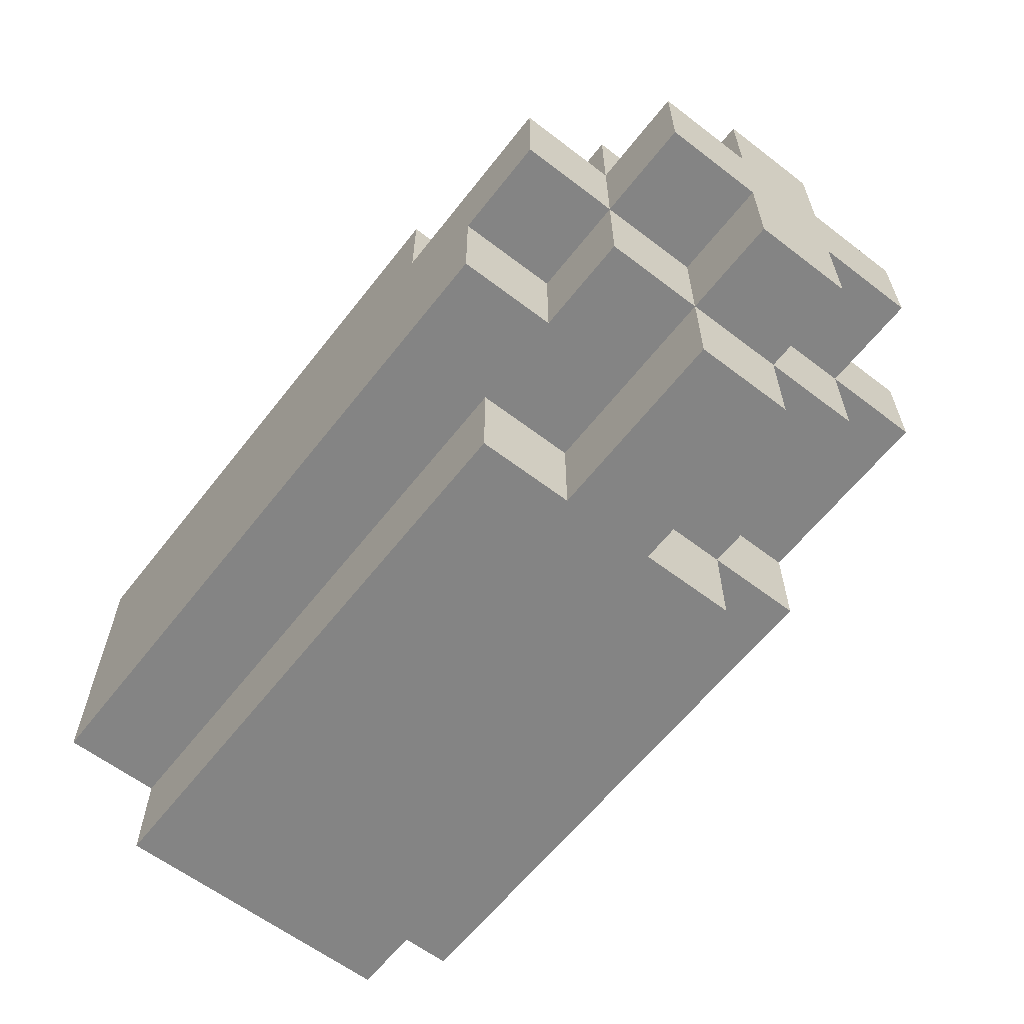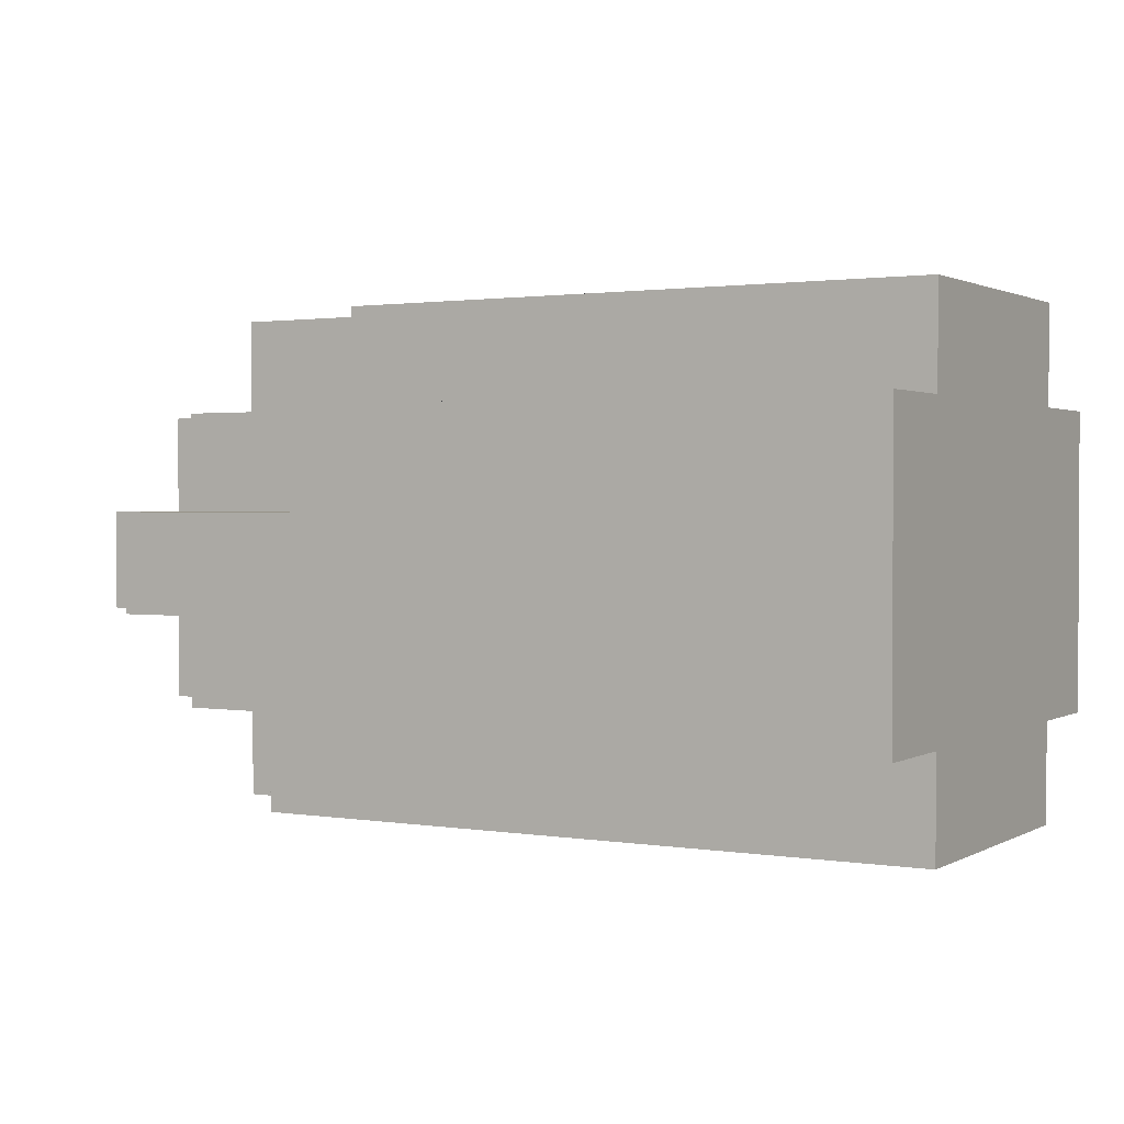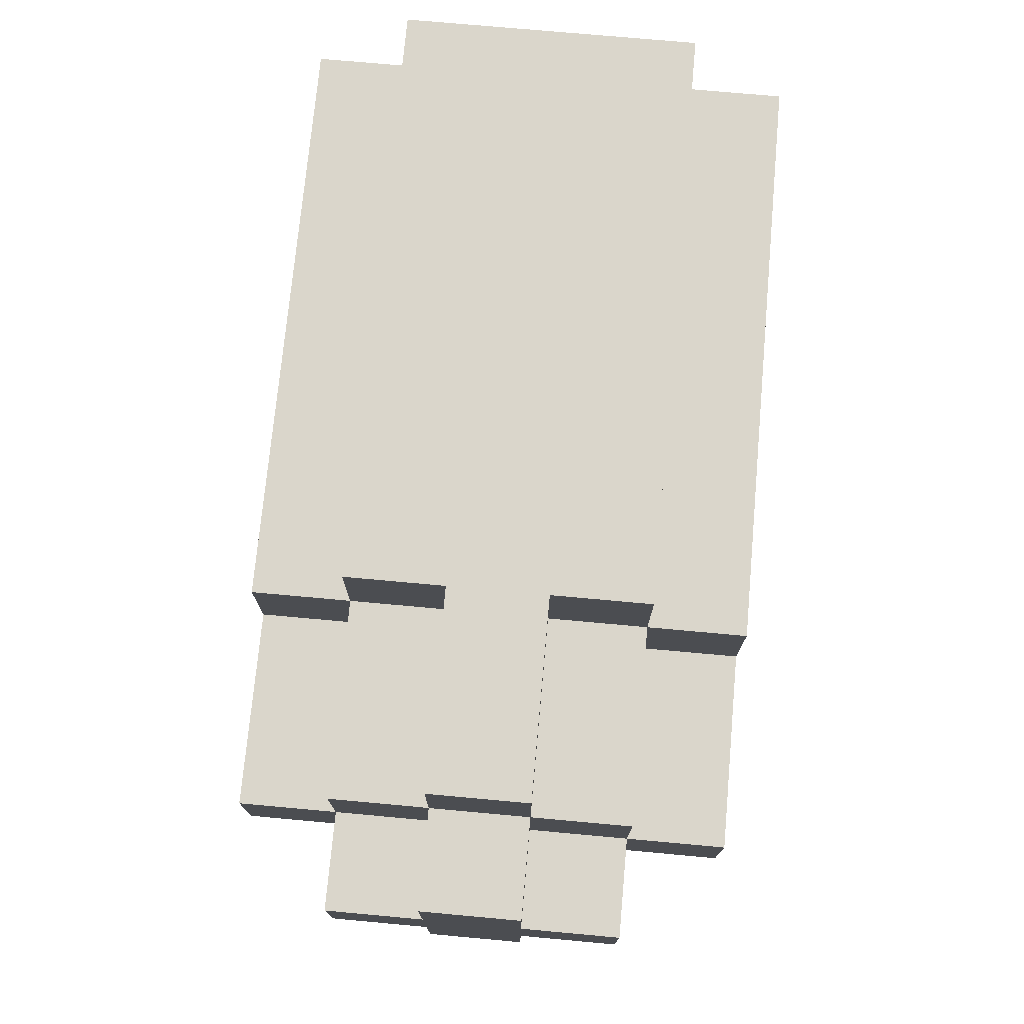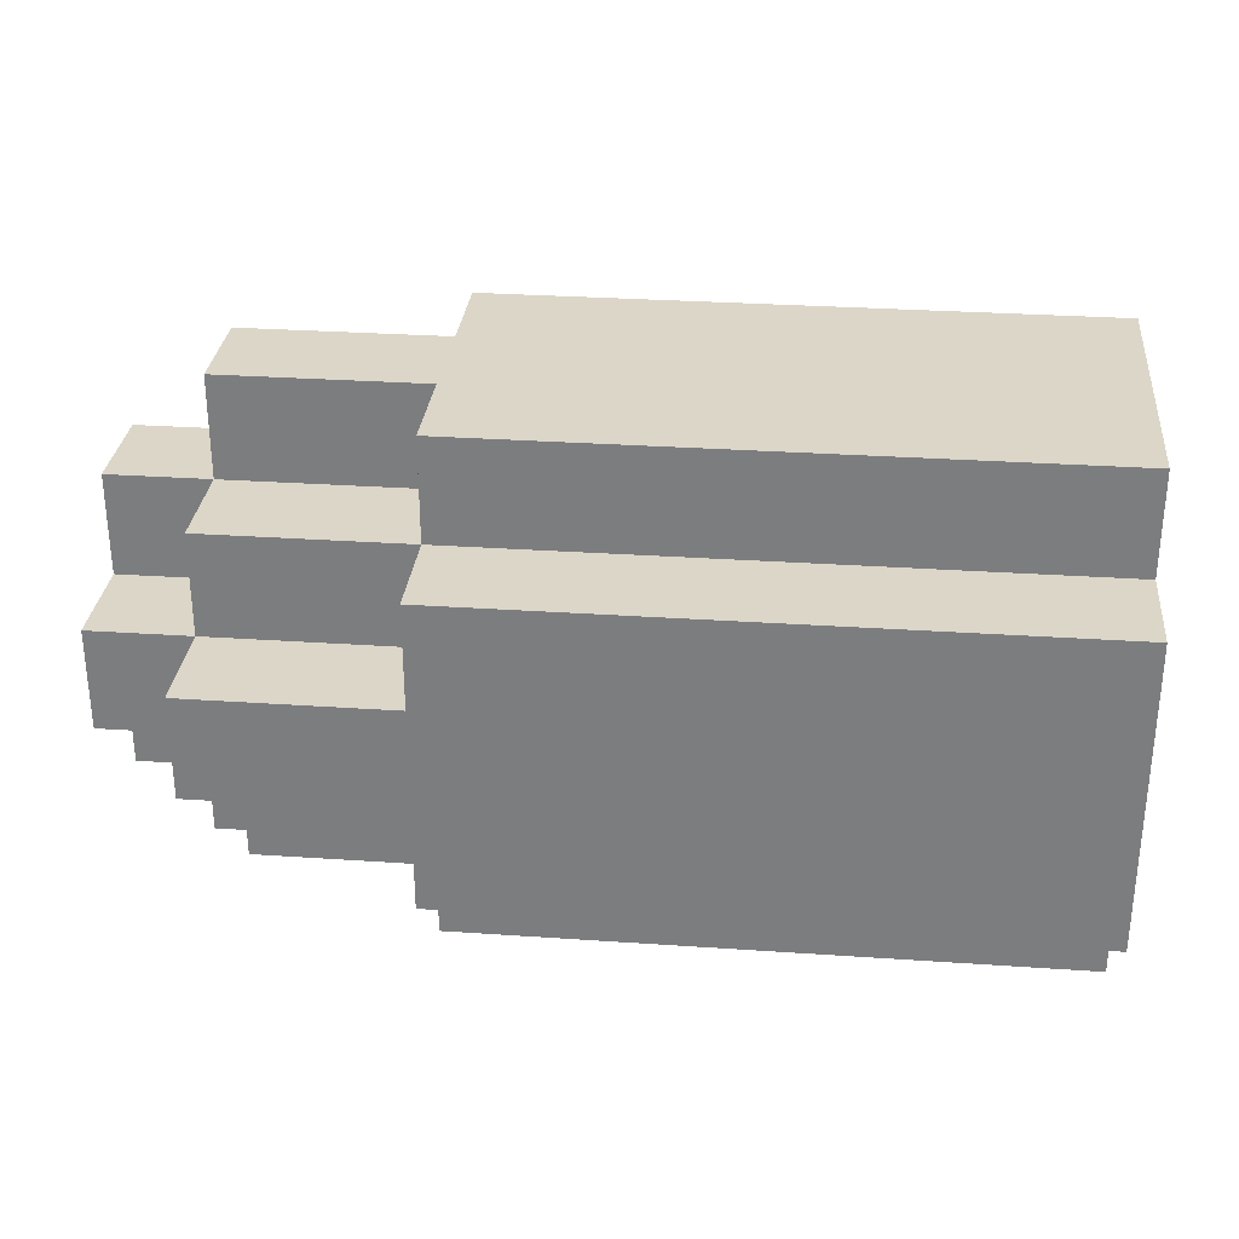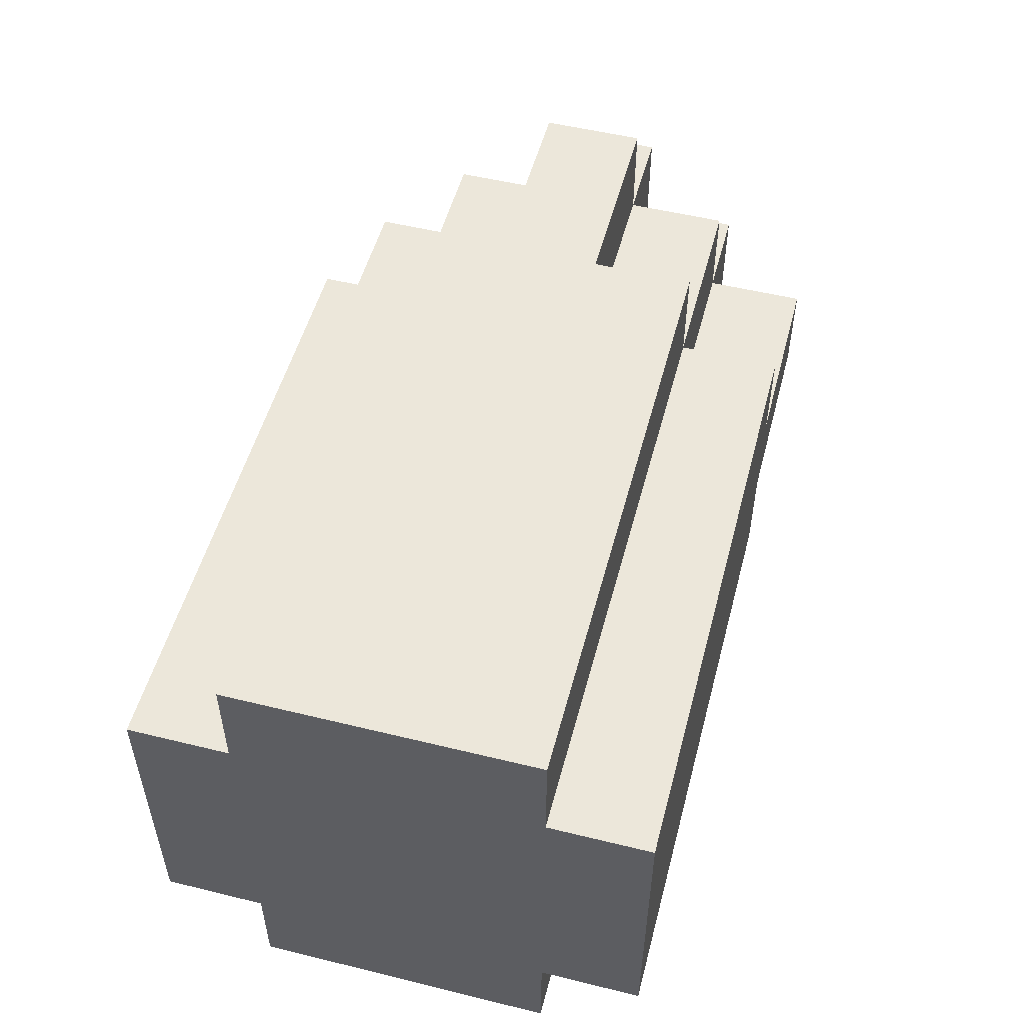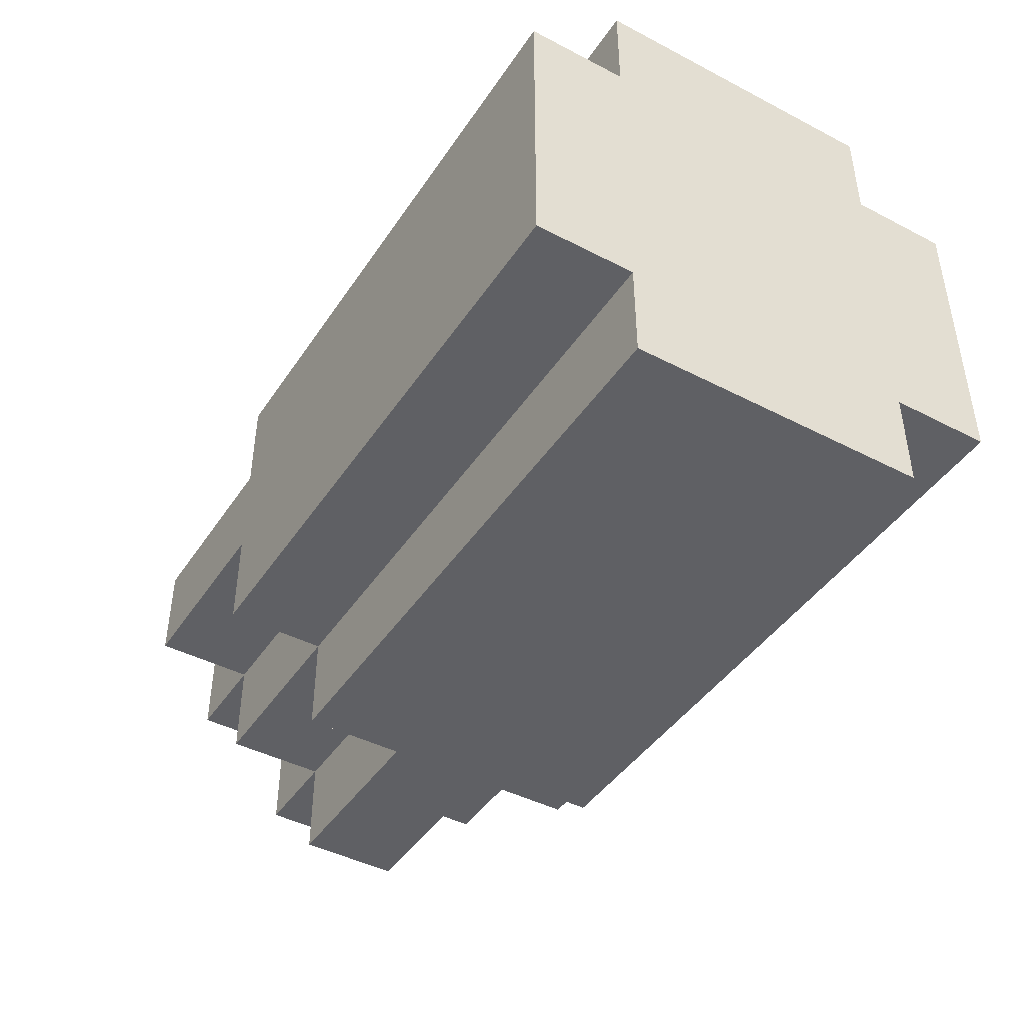
<metadata>
{"format":"obj","ext":"obj","renderer":"f3d","projection":"perspective","resolution":1024,"background":"white","views":[{"elev":-61.3,"azim":52.1,"up":"+Z"},{"elev":1.5,"azim":-150.0,"up":"+Y"},{"elev":74.1,"azim":95.2,"up":"+Y"},{"elev":30.2,"azim":-174.3,"up":"+Z"},{"elev":52.2,"azim":-75.2,"up":"+Y"},{"elev":-43.7,"azim":-121.4,"up":"+Z"}]}
</metadata>
<code>
o
v -0.5 0 0.2
v -0.5 0 -0.1
v -0.5 0.1 0.3
v -0.5 0.1 0.2
v -0.5 0.1 -0.1
v -0.5 0.1 -0.2
v -0.5 0.4 0.3
v -0.5 0.4 0.2
v -0.5 0.4 -0.1
v -0.5 0.4 -0.2
v -0.5 0.5 0.2
v -0.5 0.5 -0.1
v 0.1 0 0.2
v 0.1 0 0.1
v 0.1 0.1 0.3
v 0.1 0.1 0.2
v 0.1 0.1 0.1
v 0.1 0.1 -0.1
v 0.1 0.1 -0.2
v 0.1 0.2 0.3
v 0.1 0.2 0.2
v 0.1 0.2 -0.1
v 0.1 0.2 -0.2
v 0.1 0.3 0.3
v 0.1 0.3 0.2
v 0.1 0.3 -0.1
v 0.1 0.3 -0.2
v 0.1 0.4 0.3
v 0.1 0.4 0.2
v 0.1 0.4 0.1
v 0.1 0.4 0
v 0.1 0.4 -0.1
v 0.1 0.4 -0.2
v 0.1 0.5 0.2
v 0.1 0.5 0.1
v 0.1 0.5 0
v 0.1 0.5 -0.1
v 0.2 0 0
v 0.2 0 -0.1
v 0.2 0.1 0
v 0.2 0.1 -0.1
v 0.3 0 0.1
v 0.3 0 0
v 0.3 0.1 0.2
v 0.3 0.1 0.1
v 0.3 0.1 0
v 0.3 0.1 -0.1
v 0.3 0.2 0.3
v 0.3 0.2 0.2
v 0.3 0.2 0.1
v 0.3 0.2 0
v 0.3 0.2 -0.1
v 0.3 0.2 -0.2
v 0.3 0.3 0.3
v 0.3 0.3 0.2
v 0.3 0.3 0.1
v 0.3 0.3 0
v 0.3 0.3 -0.1
v 0.3 0.3 -0.2
v 0.3 0.4 0.2
v 0.3 0.4 0.1
v 0.3 0.4 0
v 0.3 0.4 -0.1
v 0.3 0.5 0.1
v 0.3 0.5 0
v 0.4 0.1 0.1
v 0.4 0.1 0
v 0.4 0.2 0.2
v 0.4 0.2 0.1
v 0.4 0.2 0
v 0.4 0.2 -0.1
v 0.4 0.3 0.2
v 0.4 0.3 0.1
v 0.4 0.3 0
v 0.4 0.3 -0.1
v 0.4 0.4 0.1
v 0.4 0.4 0
v -0.5 0.1 0.3
v -0.5 0.4 0.3
v -0.1 0.1 0.3
v -0.1 0.4 0.3
v 0.1 0.1 0.3
v 0.1 0.2 0.3
v 0.1 0.3 0.3
v 0.1 0.4 0.3
v 0.3 0.2 0.3
v 0.3 0.3 0.3
v -0.5 0 0.2
v -0.5 0.1 0.2
v -0.5 0.4 0.2
v -0.5 0.5 0.2
v -0.1 0 0.2
v -0.1 0.1 0.2
v -0.1 0.4 0.2
v -0.1 0.5 0.2
v 0.1 0 0.2
v 0.1 0.1 0.2
v 0.1 0.2 0.2
v 0.1 0.3 0.2
v 0.1 0.4 0.2
v 0.1 0.5 0.2
v 0.3 0.1 0.2
v 0.3 0.2 0.2
v 0.3 0.3 0.2
v 0.3 0.4 0.2
v 0.4 0.2 0.2
v 0.4 0.3 0.2
v 0.1 0 0.1
v 0.1 0.1 0.1
v 0.1 0.4 0.1
v 0.1 0.5 0.1
v 0.3 0 0.1
v 0.3 0.1 0.1
v 0.3 0.2 0.1
v 0.3 0.3 0.1
v 0.3 0.4 0.1
v 0.3 0.5 0.1
v 0.4 0.1 0.1
v 0.4 0.2 0.1
v 0.4 0.3 0.1
v 0.4 0.4 0.1
v 0.1 0.4 0
v 0.1 0.5 0
v 0.2 0 0
v 0.2 0.1 0
v 0.3 0 0
v 0.3 0.1 0
v 0.3 0.2 0
v 0.3 0.3 0
v 0.3 0.4 0
v 0.3 0.5 0
v 0.4 0.1 0
v 0.4 0.2 0
v 0.4 0.3 0
v 0.4 0.4 0
v -0.5 0 -0.1
v -0.5 0.1 -0.1
v -0.5 0.4 -0.1
v -0.5 0.5 -0.1
v -0.1 0 -0.1
v -0.1 0.1 -0.1
v -0.1 0.4 -0.1
v -0.1 0.5 -0.1
v 0.1 0.1 -0.1
v 0.1 0.2 -0.1
v 0.1 0.3 -0.1
v 0.1 0.4 -0.1
v 0.1 0.5 -0.1
v 0.2 0 -0.1
v 0.2 0.1 -0.1
v 0.3 0.1 -0.1
v 0.3 0.2 -0.1
v 0.3 0.3 -0.1
v 0.3 0.4 -0.1
v 0.4 0.2 -0.1
v 0.4 0.3 -0.1
v -0.5 0.1 -0.2
v -0.5 0.4 -0.2
v -0.1 0.1 -0.2
v -0.1 0.4 -0.2
v 0.1 0.1 -0.2
v 0.1 0.2 -0.2
v 0.1 0.3 -0.2
v 0.1 0.4 -0.2
v 0.3 0.2 -0.2
v 0.3 0.3 -0.2
v -0.5 0 0.2
v -0.1 0 0.2
v 0.1 0 0.2
v 0.1 0 0.1
v 0.3 0 0.1
v 0.2 0 0
v 0.3 0 0
v -0.5 0 -0.1
v -0.1 0 -0.1
v 0.2 0 -0.1
v -0.5 0.1 0.3
v -0.1 0.1 0.3
v 0.1 0.1 0.3
v -0.5 0.1 0.2
v -0.1 0.1 0.2
v 0.1 0.1 0.2
v 0.3 0.1 0.2
v 0.1 0.1 0.1
v 0.3 0.1 0.1
v 0.4 0.1 0.1
v 0.2 0.1 0
v 0.3 0.1 0
v 0.4 0.1 0
v -0.5 0.1 -0.1
v -0.1 0.1 -0.1
v 0.1 0.1 -0.1
v 0.2 0.1 -0.1
v 0.3 0.1 -0.1
v -0.5 0.1 -0.2
v -0.1 0.1 -0.2
v 0.1 0.1 -0.2
v 0.1 0.2 0.3
v 0.3 0.2 0.3
v 0.1 0.2 0.2
v 0.3 0.2 0.2
v 0.4 0.2 0.2
v 0.3 0.2 0.1
v 0.4 0.2 0.1
v 0.3 0.2 0
v 0.4 0.2 0
v 0.1 0.2 -0.1
v 0.3 0.2 -0.1
v 0.4 0.2 -0.1
v 0.1 0.2 -0.2
v 0.3 0.2 -0.2
v 0.1 0.3 0.3
v 0.3 0.3 0.3
v 0.1 0.3 0.2
v 0.3 0.3 0.2
v 0.4 0.3 0.2
v 0.3 0.3 0.1
v 0.4 0.3 0.1
v 0.3 0.3 0
v 0.4 0.3 0
v 0.1 0.3 -0.1
v 0.3 0.3 -0.1
v 0.4 0.3 -0.1
v 0.1 0.3 -0.2
v 0.3 0.3 -0.2
v -0.5 0.4 0.3
v -0.1 0.4 0.3
v 0.1 0.4 0.3
v -0.5 0.4 0.2
v -0.1 0.4 0.2
v 0.1 0.4 0.2
v 0.3 0.4 0.2
v 0.1 0.4 0.1
v 0.3 0.4 0.1
v 0.4 0.4 0.1
v 0.1 0.4 0
v 0.3 0.4 0
v 0.4 0.4 0
v -0.5 0.4 -0.1
v -0.1 0.4 -0.1
v 0.1 0.4 -0.1
v 0.3 0.4 -0.1
v -0.5 0.4 -0.2
v -0.1 0.4 -0.2
v 0.1 0.4 -0.2
v -0.5 0.5 0.2
v -0.1 0.5 0.2
v 0.1 0.5 0.2
v 0.1 0.5 0.1
v 0.3 0.5 0.1
v 0.1 0.5 0
v 0.3 0.5 0
v -0.5 0.5 -0.1
v -0.1 0.5 -0.1
v 0.1 0.5 -0.1
f 4 2 1
f 5 2 4
f 7 4 3
f 7 6 5
f 7 5 4
f 8 6 7
f 9 6 8
f 10 6 9
f 11 9 8
f 12 9 11
f 13 14 16
f 16 14 17
f 15 16 20
f 20 16 21
f 18 19 22
f 22 19 23
f 24 25 28
f 28 25 29
f 26 27 32
f 32 27 33
f 29 30 34
f 34 30 35
f 31 32 36
f 36 32 37
f 38 39 40
f 40 39 41
f 42 43 45
f 45 43 46
f 44 45 49
f 49 45 50
f 46 47 51
f 51 47 52
f 48 49 54
f 54 49 55
f 52 53 58
f 58 53 59
f 55 56 60
f 60 56 61
f 57 58 62
f 62 58 63
f 61 62 64
f 64 62 65
f 66 67 69
f 69 67 70
f 68 69 72
f 70 71 72
f 69 70 72
f 72 71 73
f 73 71 74
f 74 71 75
f 73 74 76
f 76 74 77
f 80 79 78
f 81 79 80
f 82 81 80
f 83 81 82
f 84 81 83
f 85 81 84
f 86 84 83
f 87 84 86
f 92 89 88
f 93 89 92
f 94 91 90
f 95 91 94
f 96 93 92
f 97 93 96
f 100 95 94
f 101 95 100
f 102 98 97
f 103 98 102
f 104 100 99
f 105 100 104
f 106 104 103
f 107 104 106
f 112 109 108
f 113 109 112
f 116 111 110
f 117 111 116
f 118 114 113
f 119 114 118
f 120 116 115
f 121 116 120
f 124 125 126
f 126 125 127
f 122 123 130
f 130 123 131
f 127 128 132
f 132 128 133
f 129 130 134
f 134 130 135
f 136 137 140
f 140 137 141
f 138 139 142
f 142 139 143
f 140 141 144
f 142 143 147
f 147 143 148
f 144 145 149
f 140 144 149
f 149 145 150
f 150 145 151
f 151 145 152
f 146 147 153
f 153 147 154
f 152 153 155
f 155 153 156
f 157 158 159
f 159 158 160
f 159 160 161
f 161 160 162
f 162 160 163
f 163 160 164
f 162 163 165
f 165 163 166
f 170 169 168
f 172 171 170
f 173 171 172
f 174 168 167
f 175 170 168
f 175 168 174
f 175 172 170
f 176 172 175
f 180 178 177
f 181 179 178
f 181 178 180
f 182 179 181
f 184 183 182
f 185 183 184
f 188 186 185
f 189 186 188
f 193 188 187
f 194 188 193
f 195 191 190
f 196 192 191
f 196 191 195
f 197 192 196
f 200 199 198
f 201 199 200
f 203 202 201
f 204 202 203
f 208 206 205
f 209 206 208
f 210 208 207
f 211 208 210
f 212 213 214
f 214 213 215
f 215 216 217
f 217 216 218
f 219 220 222
f 222 220 223
f 221 222 224
f 224 222 225
f 226 227 229
f 227 228 230
f 229 227 230
f 230 228 231
f 231 232 233
f 233 232 234
f 234 235 237
f 237 235 238
f 236 237 241
f 241 237 242
f 239 240 243
f 240 241 244
f 243 240 244
f 244 241 245
f 247 248 249
f 247 249 251
f 249 250 251
f 251 250 252
f 246 247 253
f 247 251 254
f 253 247 254
f 254 251 255

</code>
